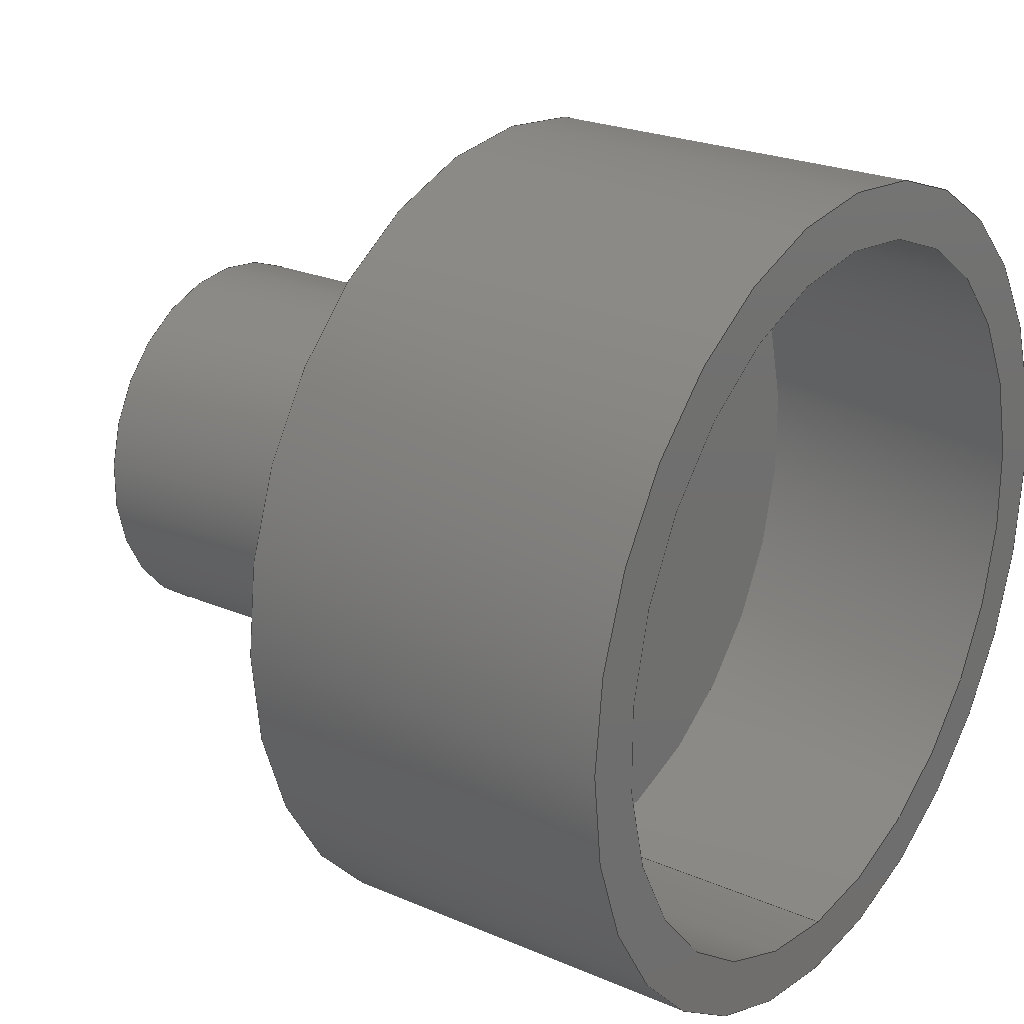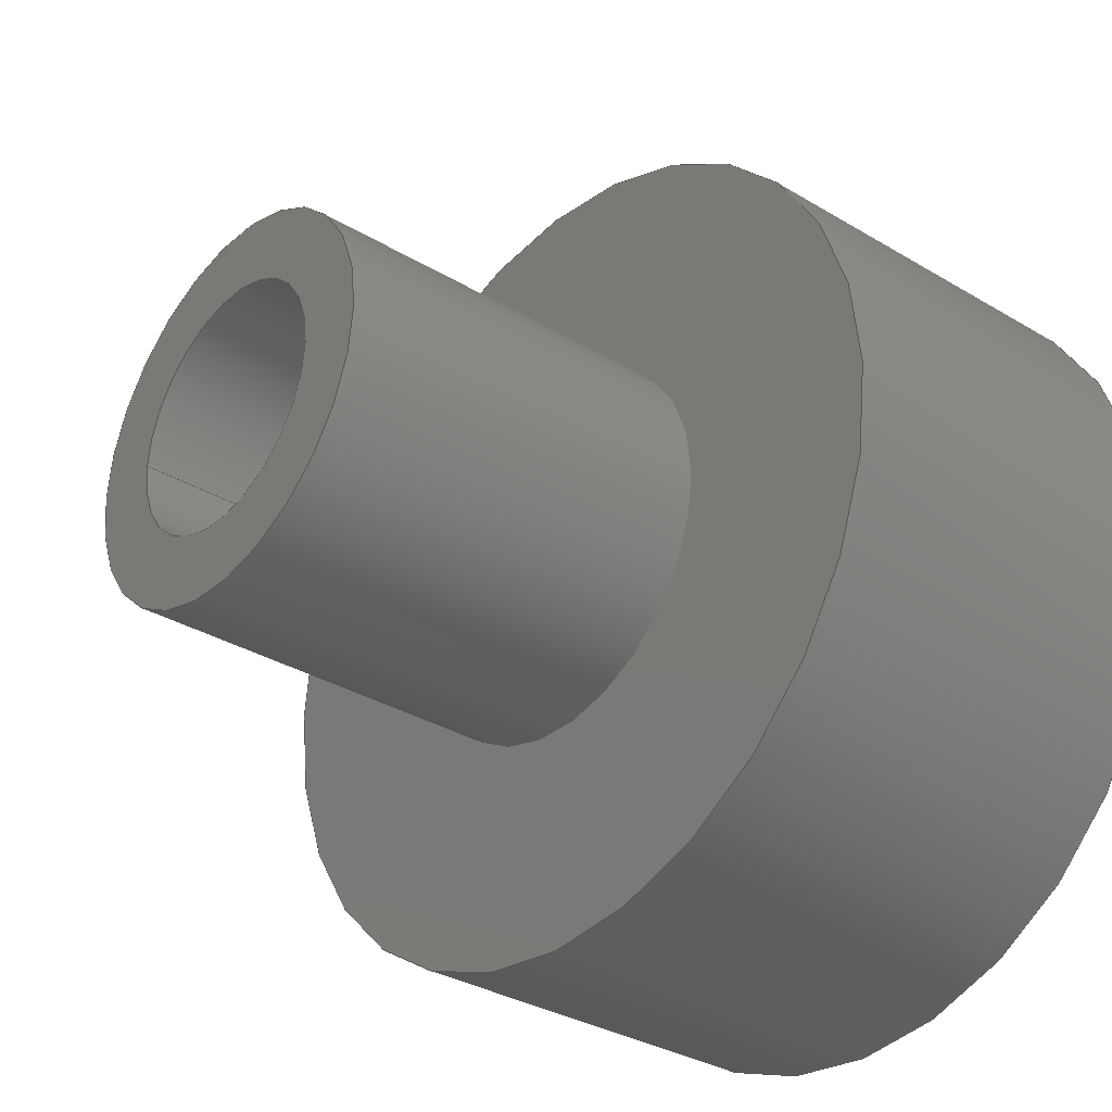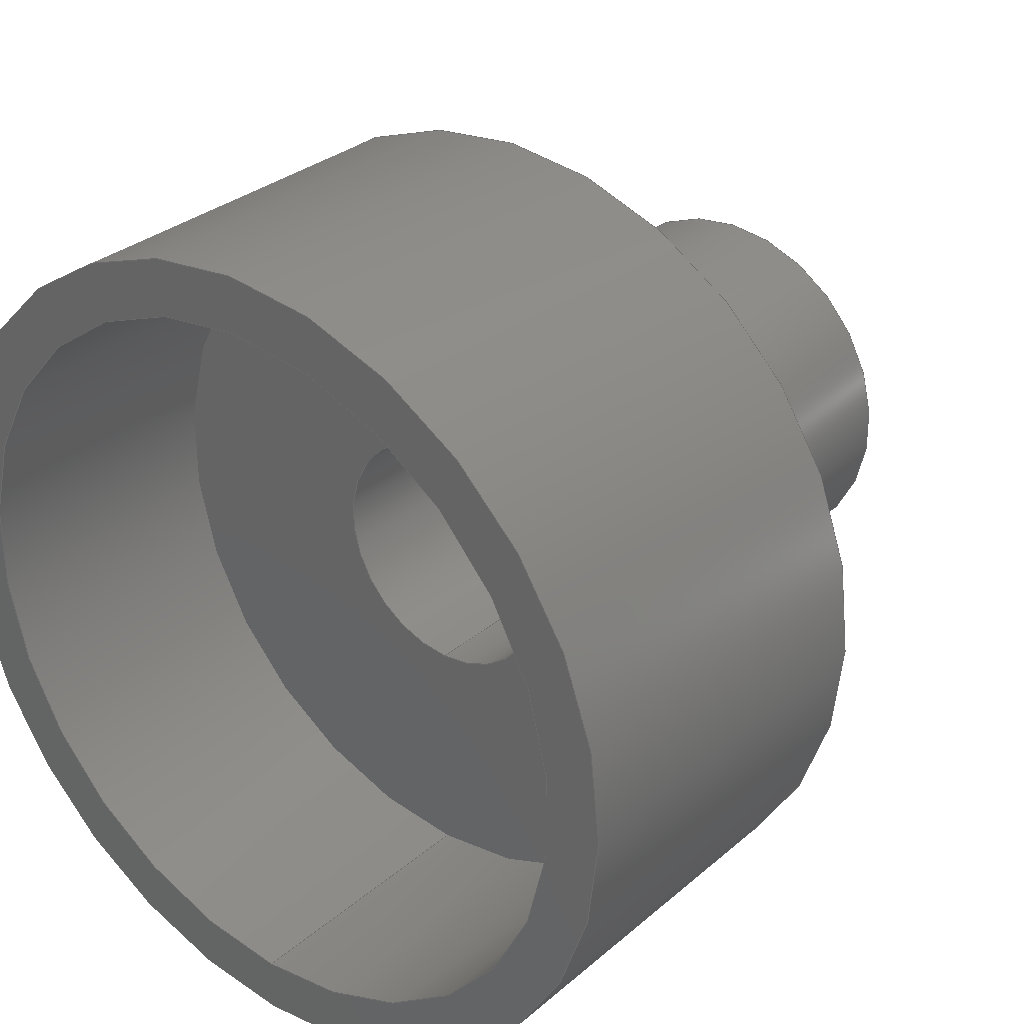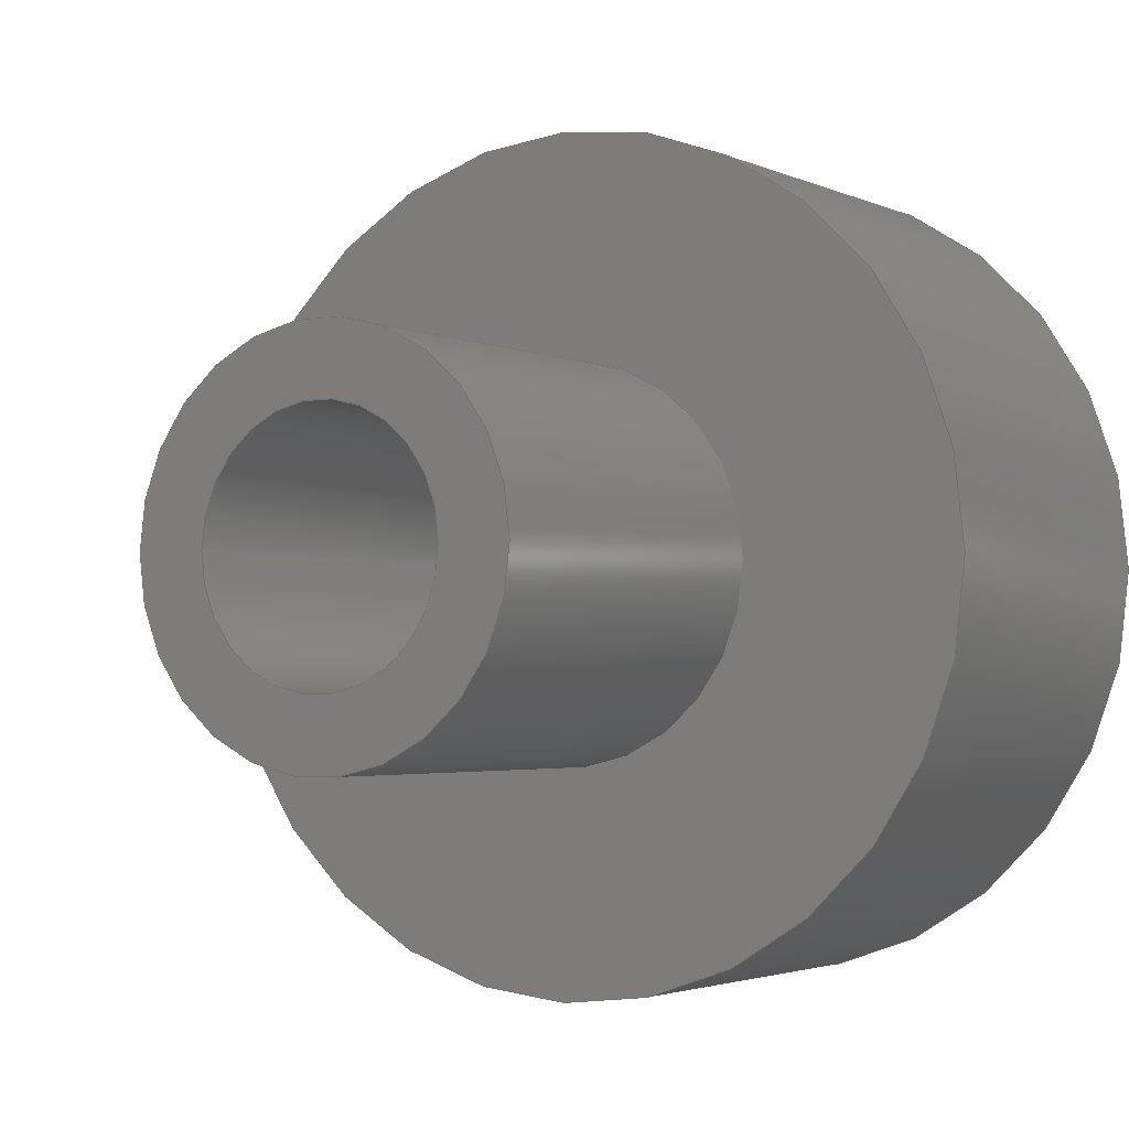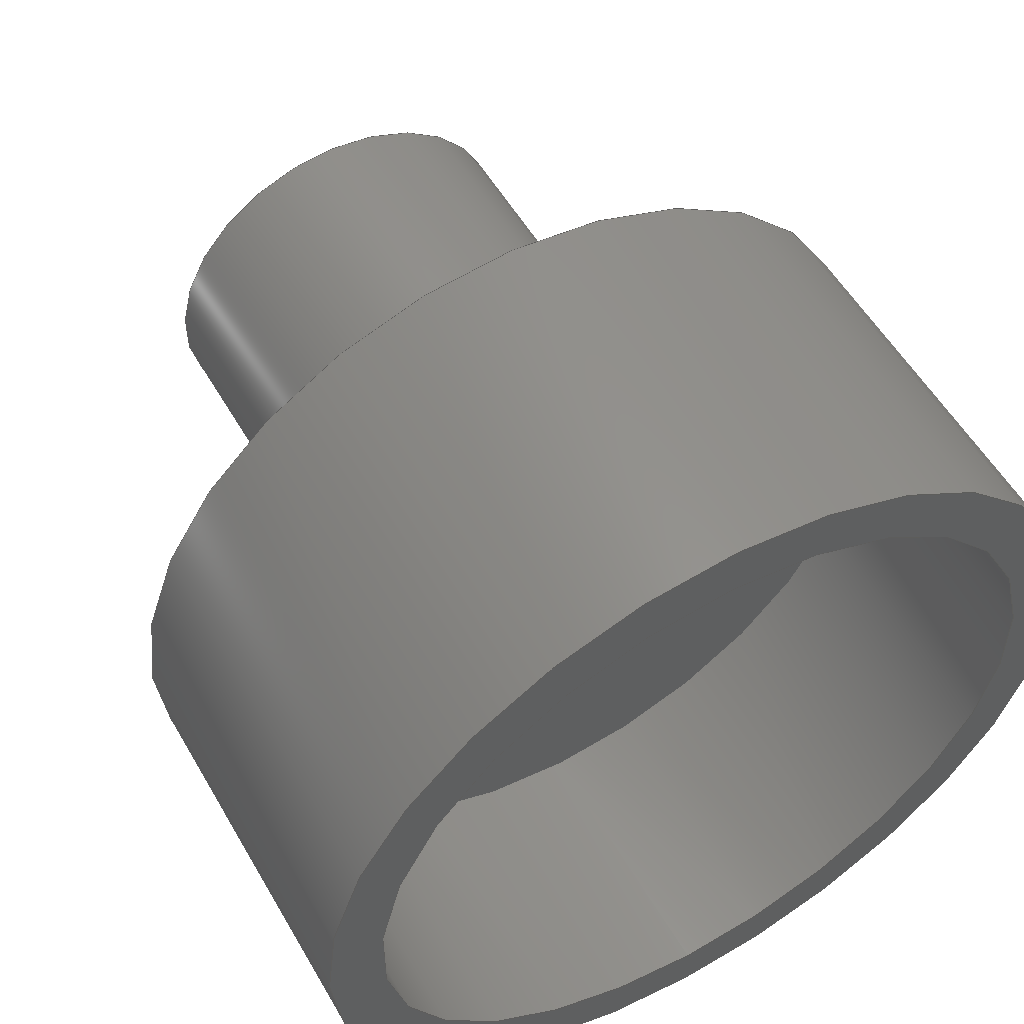
<metadata>
{"format":"step","ext":"step","renderer":"f3d","projection":"perspective","resolution":1024,"background":"white","views":[{"elev":23.6,"azim":-144.1,"up":"+Y"},{"elev":-32.3,"azim":139.9,"up":"+Z"},{"elev":30.6,"azim":-50.6,"up":"+Y"},{"elev":-2.6,"azim":122.4,"up":"+Z"},{"elev":54.6,"azim":-119.6,"up":"+Y"}]}
</metadata>
<code>
ISO-10303-21;
DATA;
#1=MECHANICAL_DESIGN_GEOMETRIC_PRESENTATION_REPRESENTATION('',(#4),#206);
#2=SHAPE_REPRESENTATION_RELATIONSHIP('SRR','None',#213,#3);
#3=ADVANCED_BREP_SHAPE_REPRESENTATION('',(#5),#205);
#4=STYLED_ITEM('',(#222),#5);
#5=MANIFOLD_SOLID_BREP('4-10-COUPLING SPRING RETAINER',#106);
#6=FACE_BOUND('',#24,.T.);
#7=FACE_BOUND('',#26,.T.);
#8=FACE_BOUND('',#29,.T.);
#9=FACE_BOUND('',#33,.T.);
#10=PLANE('',#123);
#11=PLANE('',#125);
#12=PLANE('',#129);
#13=PLANE('',#135);
#14=FACE_OUTER_BOUND('',#22,.T.);
#15=FACE_OUTER_BOUND('',#23,.T.);
#16=FACE_OUTER_BOUND('',#25,.T.);
#17=FACE_OUTER_BOUND('',#27,.T.);
#18=FACE_OUTER_BOUND('',#28,.T.);
#19=FACE_OUTER_BOUND('',#30,.T.);
#20=FACE_OUTER_BOUND('',#31,.T.);
#21=FACE_OUTER_BOUND('',#32,.T.);
#22=EDGE_LOOP('',(#70,#71,#72,#73));
#23=EDGE_LOOP('',(#74));
#24=EDGE_LOOP('',(#75));
#25=EDGE_LOOP('',(#76));
#26=EDGE_LOOP('',(#77));
#27=EDGE_LOOP('',(#78,#79,#80,#81));
#28=EDGE_LOOP('',(#82));
#29=EDGE_LOOP('',(#83));
#30=EDGE_LOOP('',(#84,#85,#86,#87));
#31=EDGE_LOOP('',(#88,#89,#90,#91));
#32=EDGE_LOOP('',(#92));
#33=EDGE_LOOP('',(#93));
#34=LINE('',#179,#38);
#35=LINE('',#190,#39);
#36=LINE('',#197,#40);
#37=LINE('',#201,#41);
#38=VECTOR('',#142,0.35);
#39=VECTOR('',#157,0.225);
#40=VECTOR('',#166,0.65);
#41=VECTOR('',#171,0.75);
#42=CIRCLE('',#121,0.35);
#43=CIRCLE('',#122,0.35);
#44=CIRCLE('',#124,0.225);
#45=CIRCLE('',#126,0.65);
#46=CIRCLE('',#127,0.225);
#47=CIRCLE('',#130,0.75);
#48=CIRCLE('',#132,0.65);
#49=CIRCLE('',#134,0.75);
#50=VERTEX_POINT('',#176);
#51=VERTEX_POINT('',#178);
#52=VERTEX_POINT('',#182);
#53=VERTEX_POINT('',#185);
#54=VERTEX_POINT('',#187);
#55=VERTEX_POINT('',#192);
#56=VERTEX_POINT('',#195);
#57=VERTEX_POINT('',#199);
#58=EDGE_CURVE('',#50,#50,#42,.T.);
#59=EDGE_CURVE('',#50,#51,#34,.T.);
#60=EDGE_CURVE('',#51,#51,#43,.T.);
#61=EDGE_CURVE('',#52,#52,#44,.T.);
#62=EDGE_CURVE('',#53,#53,#45,.T.);
#63=EDGE_CURVE('',#54,#54,#46,.T.);
#64=EDGE_CURVE('',#52,#54,#35,.T.);
#65=EDGE_CURVE('',#55,#55,#47,.T.);
#66=EDGE_CURVE('',#56,#56,#48,.T.);
#67=EDGE_CURVE('',#56,#53,#36,.T.);
#68=EDGE_CURVE('',#57,#57,#49,.T.);
#69=EDGE_CURVE('',#57,#55,#37,.T.);
#70=ORIENTED_EDGE('',*,*,#58,.F.);
#71=ORIENTED_EDGE('',*,*,#59,.T.);
#72=ORIENTED_EDGE('',*,*,#60,.F.);
#73=ORIENTED_EDGE('',*,*,#59,.F.);
#74=ORIENTED_EDGE('',*,*,#58,.T.);
#75=ORIENTED_EDGE('',*,*,#61,.T.);
#76=ORIENTED_EDGE('',*,*,#62,.T.);
#77=ORIENTED_EDGE('',*,*,#63,.F.);
#78=ORIENTED_EDGE('',*,*,#61,.F.);
#79=ORIENTED_EDGE('',*,*,#64,.T.);
#80=ORIENTED_EDGE('',*,*,#63,.T.);
#81=ORIENTED_EDGE('',*,*,#64,.F.);
#82=ORIENTED_EDGE('',*,*,#65,.T.);
#83=ORIENTED_EDGE('',*,*,#60,.T.);
#84=ORIENTED_EDGE('',*,*,#66,.F.);
#85=ORIENTED_EDGE('',*,*,#67,.T.);
#86=ORIENTED_EDGE('',*,*,#62,.F.);
#87=ORIENTED_EDGE('',*,*,#67,.F.);
#88=ORIENTED_EDGE('',*,*,#68,.F.);
#89=ORIENTED_EDGE('',*,*,#69,.T.);
#90=ORIENTED_EDGE('',*,*,#65,.F.);
#91=ORIENTED_EDGE('',*,*,#69,.F.);
#92=ORIENTED_EDGE('',*,*,#68,.T.);
#93=ORIENTED_EDGE('',*,*,#66,.T.);
#94=CYLINDRICAL_SURFACE('',#120,0.35);
#95=CYLINDRICAL_SURFACE('',#128,0.225);
#96=CYLINDRICAL_SURFACE('',#131,0.65);
#97=CYLINDRICAL_SURFACE('',#133,0.75);
#98=ADVANCED_FACE('',(#14),#94,.T.);
#99=ADVANCED_FACE('',(#15,#6),#10,.T.);
#100=ADVANCED_FACE('',(#16,#7),#11,.F.);
#101=ADVANCED_FACE('',(#17),#95,.F.);
#102=ADVANCED_FACE('',(#18,#8),#12,.T.);
#103=ADVANCED_FACE('',(#19),#96,.F.);
#104=ADVANCED_FACE('',(#20),#97,.T.);
#105=ADVANCED_FACE('',(#21,#9),#13,.F.);
#106=CLOSED_SHELL('',(#98,#99,#100,#101,#102,#103,#104,#105));
#107=DERIVED_UNIT_ELEMENT(#109,1);
#108=DERIVED_UNIT_ELEMENT(#208,3);
#109=(
MASS_UNIT()
NAMED_UNIT(*)
SI_UNIT(.KILO.,.GRAM.)
);
#110=DERIVED_UNIT((#107,#108));
#111=MEASURE_REPRESENTATION_ITEM('density measure',
POSITIVE_RATIO_MEASURE(7850),#110);
#112=PROPERTY_DEFINITION_REPRESENTATION(#117,#114);
#113=PROPERTY_DEFINITION_REPRESENTATION(#118,#115);
#114=REPRESENTATION('material name',(#116),#205);
#115=REPRESENTATION('density',(#111),#205);
#116=DESCRIPTIVE_REPRESENTATION_ITEM('Steel','Steel');
#117=PROPERTY_DEFINITION('material property','material name',#215);
#118=PROPERTY_DEFINITION('material property','density of part',#215);
#119=AXIS2_PLACEMENT_3D('placement',#174,#136,#137);
#120=AXIS2_PLACEMENT_3D('',#175,#138,#139);
#121=AXIS2_PLACEMENT_3D('',#177,#140,#141);
#122=AXIS2_PLACEMENT_3D('',#180,#143,#144);
#123=AXIS2_PLACEMENT_3D('',#181,#145,#146);
#124=AXIS2_PLACEMENT_3D('',#183,#147,#148);
#125=AXIS2_PLACEMENT_3D('',#184,#149,#150);
#126=AXIS2_PLACEMENT_3D('',#186,#151,#152);
#127=AXIS2_PLACEMENT_3D('',#188,#153,#154);
#128=AXIS2_PLACEMENT_3D('',#189,#155,#156);
#129=AXIS2_PLACEMENT_3D('',#191,#158,#159);
#130=AXIS2_PLACEMENT_3D('',#193,#160,#161);
#131=AXIS2_PLACEMENT_3D('',#194,#162,#163);
#132=AXIS2_PLACEMENT_3D('',#196,#164,#165);
#133=AXIS2_PLACEMENT_3D('',#198,#167,#168);
#134=AXIS2_PLACEMENT_3D('',#200,#169,#170);
#135=AXIS2_PLACEMENT_3D('',#202,#172,#173);
#136=DIRECTION('axis',(0,0,1));
#137=DIRECTION('refdir',(1,0,0));
#138=DIRECTION('center_axis',(1,0,-3.947e-15));
#139=DIRECTION('ref_axis',(4.834e-31,1,1.225e-16));
#140=DIRECTION('center_axis',(1,-1.186e-39,-4.358e-15));
#141=DIRECTION('ref_axis',(5.337e-31,1,1.225e-16));
#142=DIRECTION('',(-1,0,3.947e-15));
#143=DIRECTION('center_axis',(-1,1.186e-39,4.358e-15));
#144=DIRECTION('ref_axis',(4.834e-31,1,1.225e-16));
#145=DIRECTION('center_axis',(1,-1.186e-39,-4.358e-15));
#146=DIRECTION('ref_axis',(5.337e-31,1,1.225e-16));
#147=DIRECTION('center_axis',(-1,1.186e-39,4.358e-15));
#148=DIRECTION('ref_axis',(5.337e-31,1,1.225e-16));
#149=DIRECTION('center_axis',(1,-1.186e-39,-4.358e-15));
#150=DIRECTION('ref_axis',(5.337e-31,1,1.225e-16));
#151=DIRECTION('center_axis',(-1,1.186e-39,4.358e-15));
#152=DIRECTION('ref_axis',(5.337e-31,1,1.225e-16));
#153=DIRECTION('center_axis',(-1,1.186e-39,4.358e-15));
#154=DIRECTION('ref_axis',(5.337e-31,1,1.225e-16));
#155=DIRECTION('center_axis',(1,0,-4.441e-15));
#156=DIRECTION('ref_axis',(5.439e-31,1,1.225e-16));
#157=DIRECTION('',(-1,0,4.441e-15));
#158=DIRECTION('center_axis',(1,-1.186e-39,-4.358e-15));
#159=DIRECTION('ref_axis',(5.337e-31,1,1.225e-16));
#160=DIRECTION('center_axis',(1,-1.186e-39,-4.358e-15));
#161=DIRECTION('ref_axis',(5.337e-31,1,1.225e-16));
#162=DIRECTION('center_axis',(-1,0,3.553e-15));
#163=DIRECTION('ref_axis',(4.351e-31,1,1.225e-16));
#164=DIRECTION('center_axis',(1,-1.186e-39,-4.358e-15));
#165=DIRECTION('ref_axis',(5.337e-31,1,1.225e-16));
#166=DIRECTION('',(1,0,-3.553e-15));
#167=DIRECTION('center_axis',(-1,0,3.553e-15));
#168=DIRECTION('ref_axis',(4.351e-31,1,1.225e-16));
#169=DIRECTION('center_axis',(-1,1.186e-39,4.358e-15));
#170=DIRECTION('ref_axis',(5.337e-31,1,1.225e-16));
#171=DIRECTION('',(1,0,-3.553e-15));
#172=DIRECTION('center_axis',(1,-1.186e-39,-4.358e-15));
#173=DIRECTION('ref_axis',(5.337e-31,1,1.225e-16));
#174=CARTESIAN_POINT('',(0,0,0));
#175=CARTESIAN_POINT('Origin',(3.617,0,-5.559));
#176=CARTESIAN_POINT('',(4.517,-0.35,-5.559));
#177=CARTESIAN_POINT('Origin',(4.517,0,-5.559));
#178=CARTESIAN_POINT('',(3.817,-0.35,-5.559));
#179=CARTESIAN_POINT('',(3.617,-0.35,-5.559));
#180=CARTESIAN_POINT('Origin',(3.817,0,-5.559));
#181=CARTESIAN_POINT('Origin',(4.517,0,-5.559));
#182=CARTESIAN_POINT('',(4.517,-0.225,-5.559));
#183=CARTESIAN_POINT('Origin',(4.517,0,-5.559));
#184=CARTESIAN_POINT('Origin',(3.617,0,-5.559));
#185=CARTESIAN_POINT('',(3.617,-0.65,-5.559));
#186=CARTESIAN_POINT('Origin',(3.617,0,-5.559));
#187=CARTESIAN_POINT('',(3.617,-0.225,-5.559));
#188=CARTESIAN_POINT('Origin',(3.617,0,-5.559));
#189=CARTESIAN_POINT('Origin',(3.617,0,-5.559));
#190=CARTESIAN_POINT('',(3.617,-0.225,-5.559));
#191=CARTESIAN_POINT('Origin',(3.817,0,-5.559));
#192=CARTESIAN_POINT('',(3.817,-0.75,-5.559));
#193=CARTESIAN_POINT('Origin',(3.817,0,-5.559));
#194=CARTESIAN_POINT('Origin',(3.617,0,-5.559));
#195=CARTESIAN_POINT('',(3.117,-0.65,-5.559));
#196=CARTESIAN_POINT('Origin',(3.117,0,-5.559));
#197=CARTESIAN_POINT('',(3.617,-0.65,-5.559));
#198=CARTESIAN_POINT('Origin',(3.617,0,-5.559));
#199=CARTESIAN_POINT('',(3.117,-0.75,-5.559));
#200=CARTESIAN_POINT('Origin',(3.117,0,-5.559));
#201=CARTESIAN_POINT('',(3.617,-0.75,-5.559));
#202=CARTESIAN_POINT('Origin',(3.117,0,-5.559));
#203=UNCERTAINTY_MEASURE_WITH_UNIT(LENGTH_MEASURE(0.001),#207,
'DISTANCE_ACCURACY_VALUE',
'Maximum model space distance between geometric entities at asserted c
onnectivities');
#204=UNCERTAINTY_MEASURE_WITH_UNIT(LENGTH_MEASURE(0.001),#207,
'DISTANCE_ACCURACY_VALUE',
'Maximum model space distance between geometric entities at asserted c
onnectivities');
#205=(
GEOMETRIC_REPRESENTATION_CONTEXT(3)
GLOBAL_UNCERTAINTY_ASSIGNED_CONTEXT((#203))
GLOBAL_UNIT_ASSIGNED_CONTEXT((#207,#209,#210))
REPRESENTATION_CONTEXT('','3D')
);
#206=(
GEOMETRIC_REPRESENTATION_CONTEXT(3)
GLOBAL_UNCERTAINTY_ASSIGNED_CONTEXT((#204))
GLOBAL_UNIT_ASSIGNED_CONTEXT((#207,#209,#210))
REPRESENTATION_CONTEXT('','3D')
);
#207=(
LENGTH_UNIT()
NAMED_UNIT(*)
SI_UNIT(.CENTI.,.METRE.)
);
#208=(
LENGTH_UNIT()
NAMED_UNIT(*)
SI_UNIT($,.METRE.)
);
#209=(
NAMED_UNIT(*)
PLANE_ANGLE_UNIT()
SI_UNIT($,.RADIAN.)
);
#210=(
NAMED_UNIT(*)
SI_UNIT($,.STERADIAN.)
SOLID_ANGLE_UNIT()
);
#211=SHAPE_DEFINITION_REPRESENTATION(#212,#213);
#212=PRODUCT_DEFINITION_SHAPE('',$,#215);
#213=SHAPE_REPRESENTATION('',(#119),#205);
#214=PRODUCT_DEFINITION_CONTEXT('part definition',#219,'design');
#215=PRODUCT_DEFINITION('4-10-COUPLING SPRING RETAINER',
'4-10-COUPLING SPRING RETAINER',#216,#214);
#216=PRODUCT_DEFINITION_FORMATION('',$,#221);
#217=PRODUCT_RELATED_PRODUCT_CATEGORY('4-10-COUPLING SPRING RETAINER',
'4-10-COUPLING SPRING RETAINER',(#221));
#218=APPLICATION_PROTOCOL_DEFINITION('international standard',
'automotive_design',2009,#219);
#219=APPLICATION_CONTEXT(
'Core Data for Automotive Mechanical Design Process');
#220=PRODUCT_CONTEXT('part definition',#219,'mechanical');
#221=PRODUCT('4-10-COUPLING SPRING RETAINER',
'4-10-COUPLING SPRING RETAINER',$,(#220));
#222=PRESENTATION_STYLE_ASSIGNMENT((#223));
#223=SURFACE_STYLE_USAGE(.BOTH.,#224);
#224=SURFACE_SIDE_STYLE('',(#225));
#225=SURFACE_STYLE_FILL_AREA(#226);
#226=FILL_AREA_STYLE('Steel - Satin',(#227));
#227=FILL_AREA_STYLE_COLOUR('Steel - Satin',#228);
#228=COLOUR_RGB('Steel - Satin',0.6275,0.6275,0.6275);
ENDSEC;
END-ISO-10303-21;

</code>
